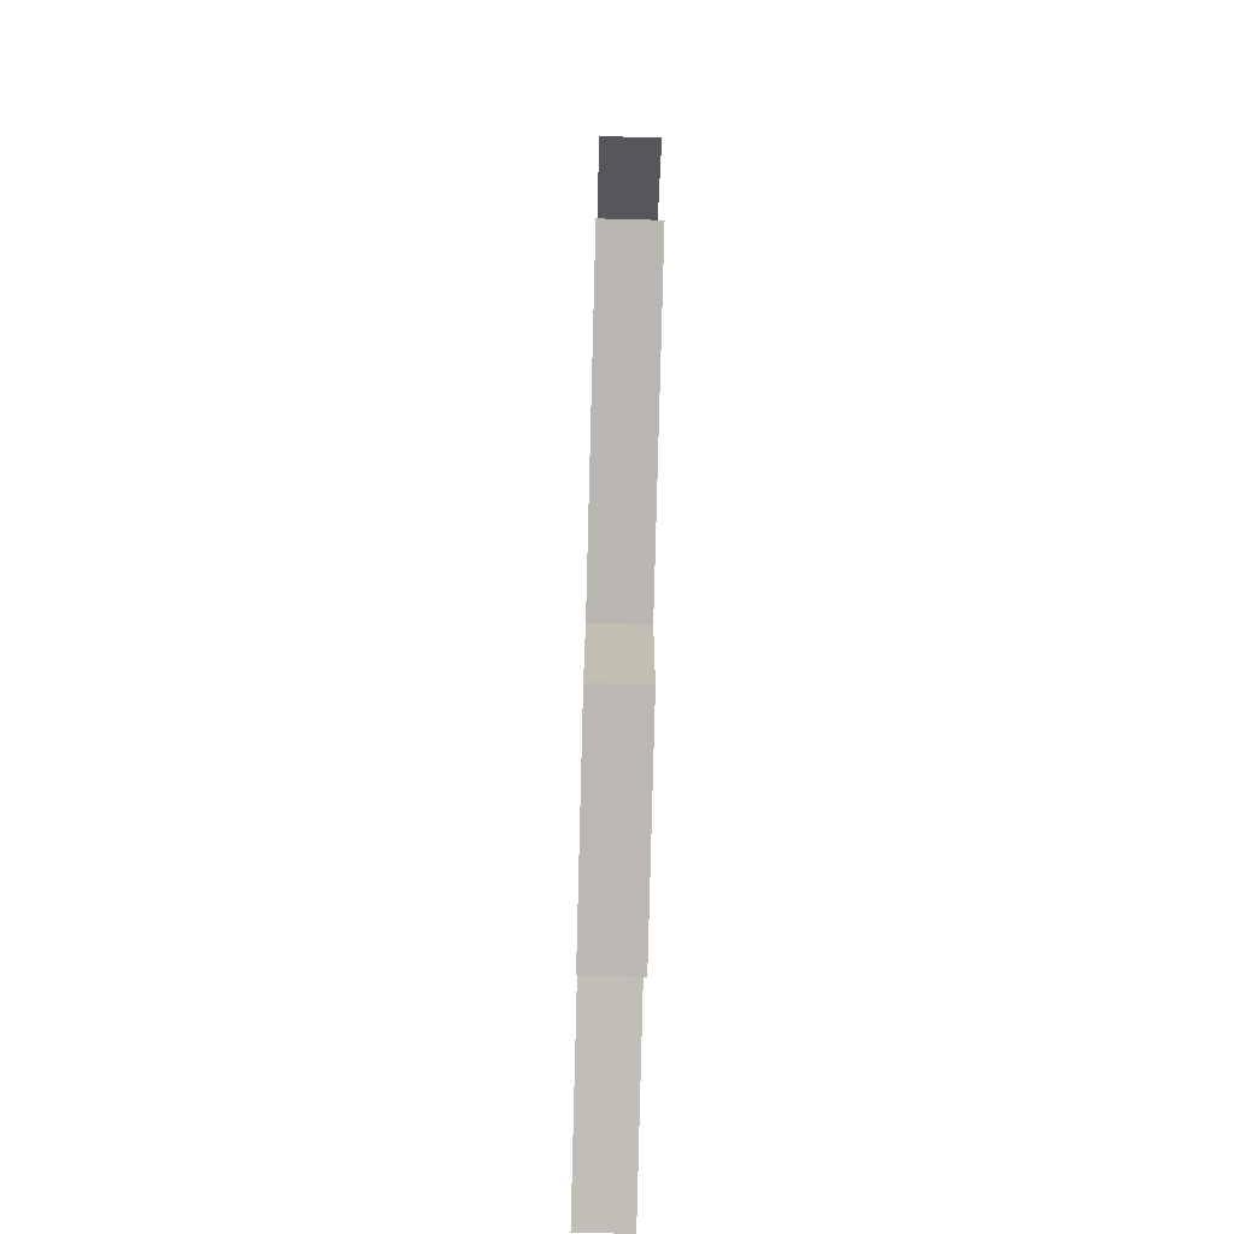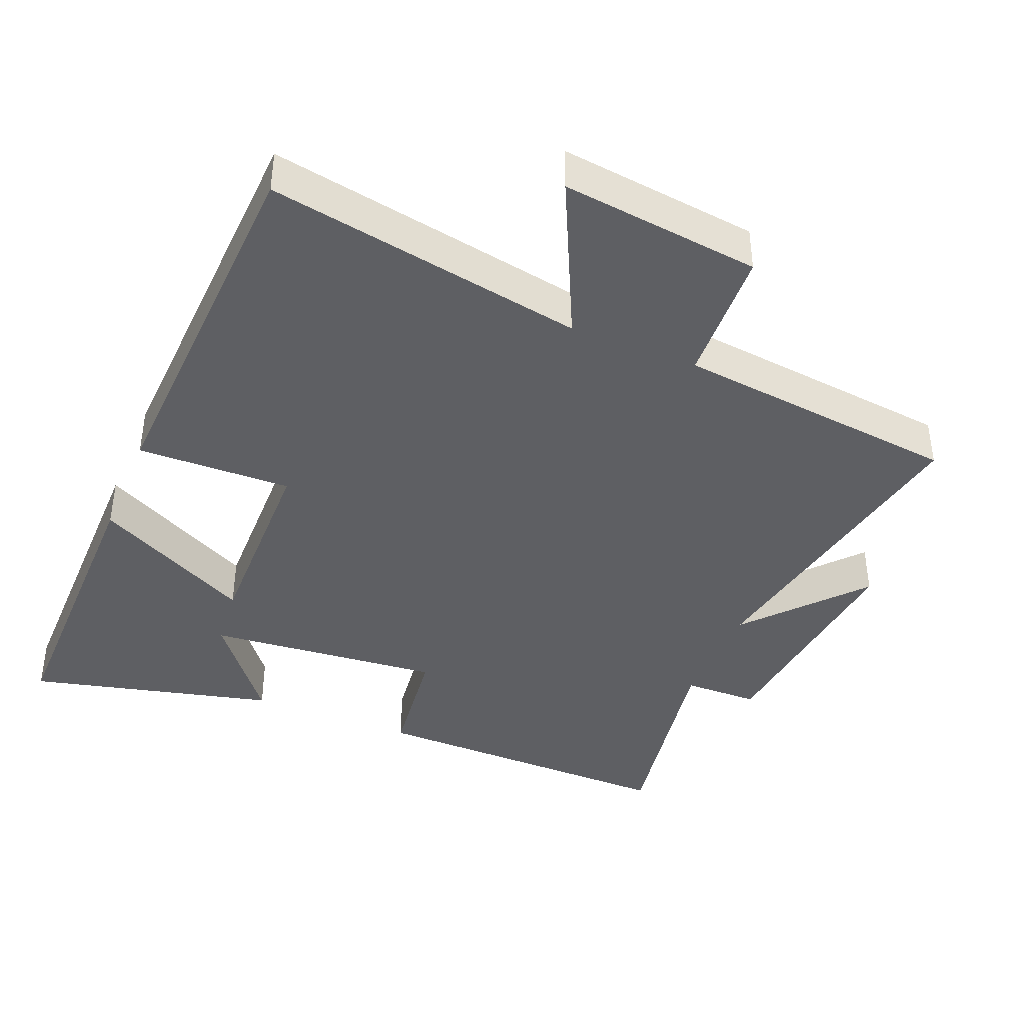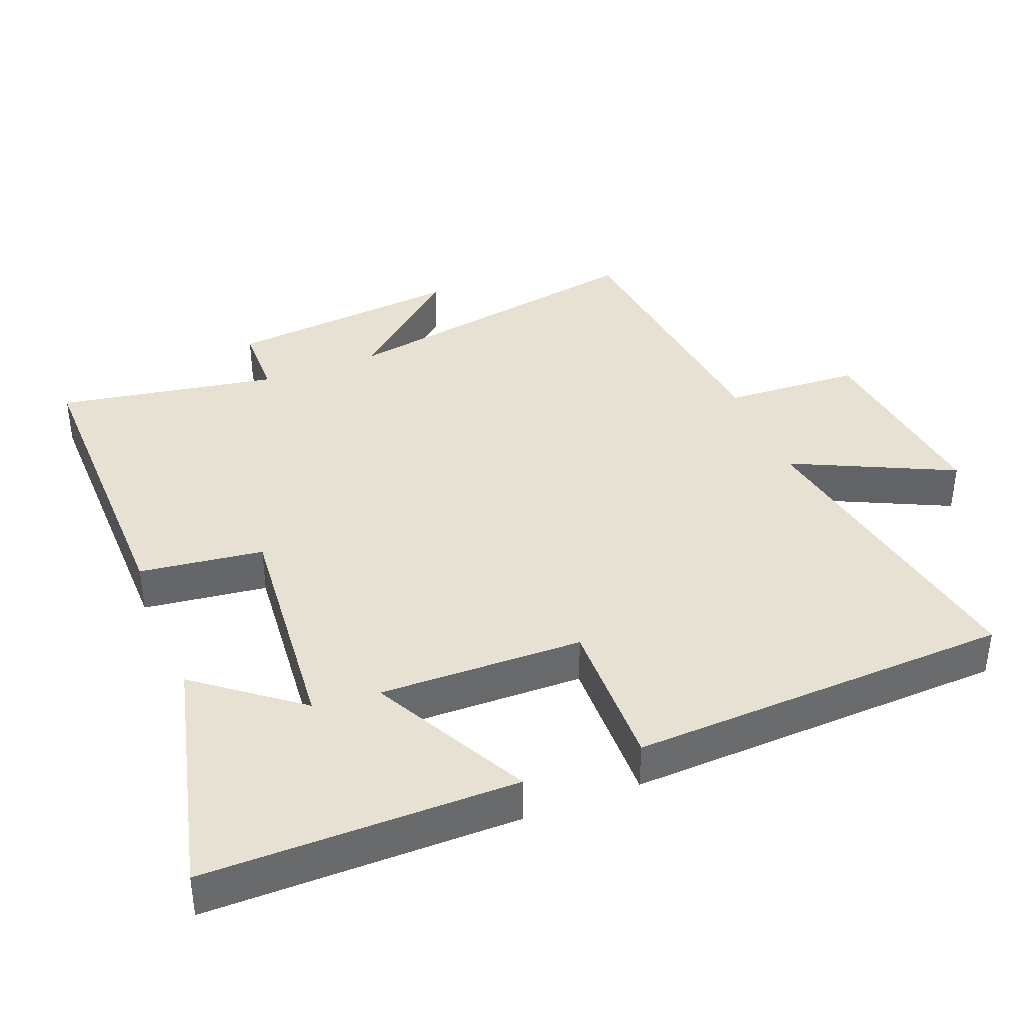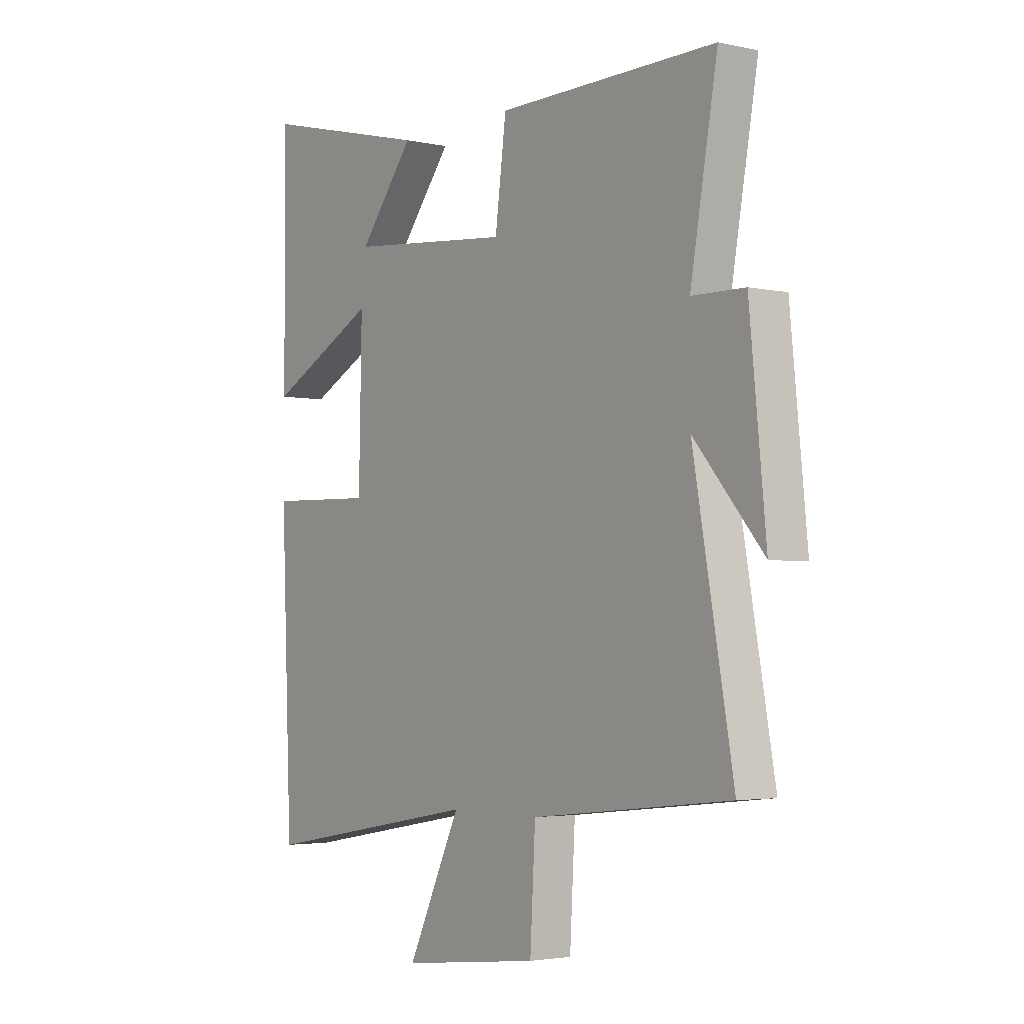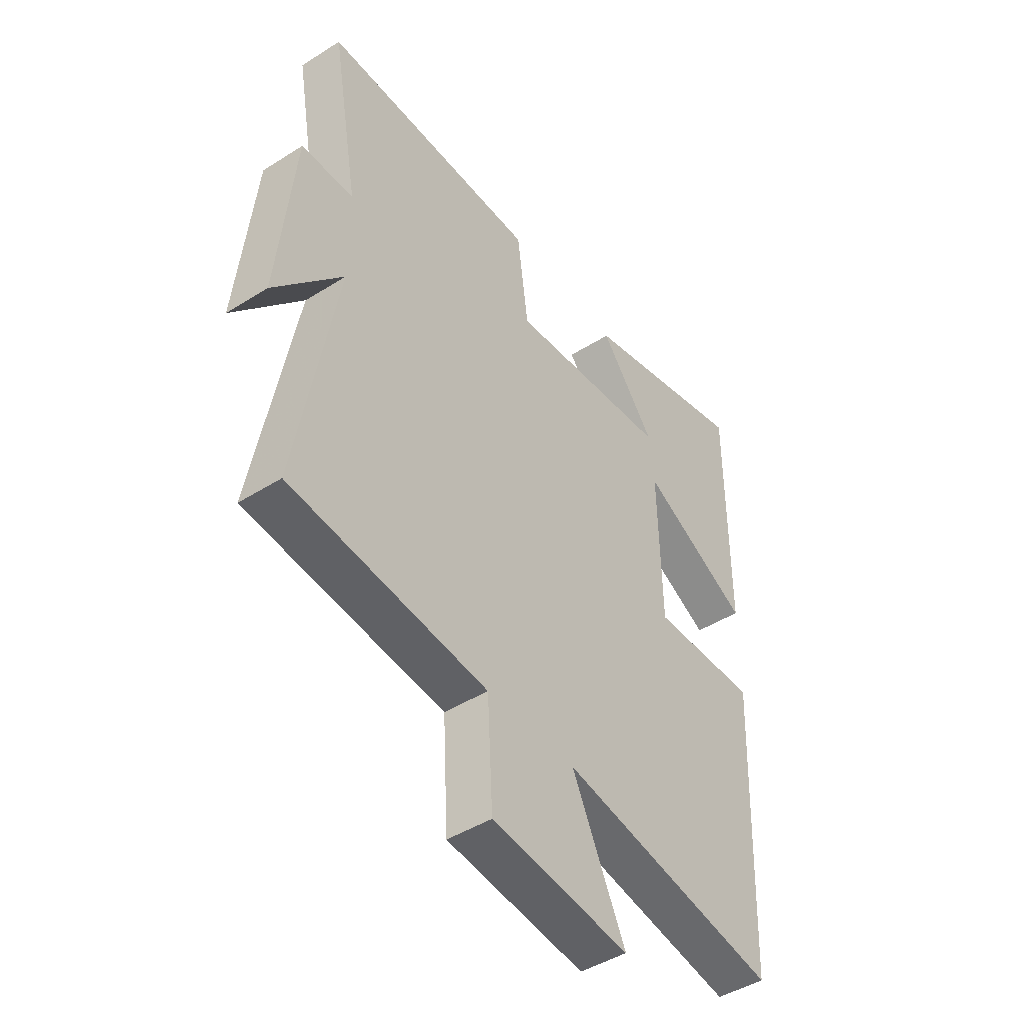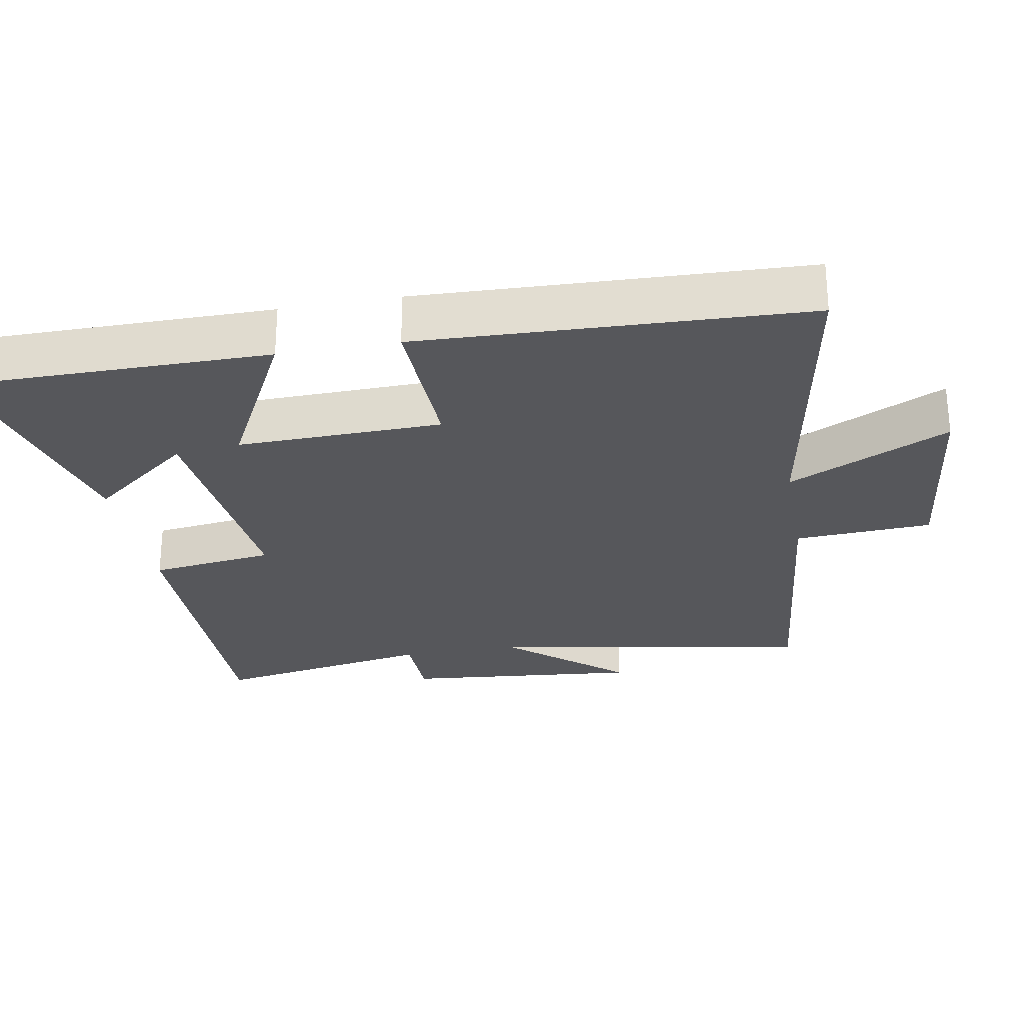
<metadata>
{"format":"obj","ext":"obj","renderer":"f3d","projection":"perspective","resolution":1024,"background":"white","views":[{"elev":-76.0,"azim":-91.5,"up":"+Z"},{"elev":-40.5,"azim":157.5,"up":"+Y"},{"elev":38.6,"azim":68.3,"up":"+Y"},{"elev":-3.2,"azim":-126.8,"up":"+Z"},{"elev":-45.4,"azim":-53.9,"up":"+Z"},{"elev":-27.1,"azim":100.4,"up":"+Y"}]}
</metadata>
<code>
v -0.583 0.07 -0.455
v -0.5 0.07 0.008
v -0.643 0.07 -0.158
v -0.609 0.07 0.184
v -0.5 0.07 0.186
v -0.556 0.07 0.505
v -0.102 0.07 0.5
v -0.079 0.07 0.321
v 0.261 0.07 0.353
v 0.146 0.07 0.5
v 0.501 0.07 0.588
v 0.5 0.07 0.14
v 0.271 0.07 0.258
v 0.277 0.07 -0.036
v 0.5 0.07 -0.03
v 0.477 0.07 -0.582
v 0.017 0.07 -0.5
v 0.128 0.07 -0.732
v -0.16 0.07 -0.698
v -0.171 0.07 -0.5
v -0.583 0 -0.455
v -0.5 0 0.008
v -0.643 0 -0.158
v -0.609 0 0.184
v -0.5 0 0.186
v -0.556 0 0.505
v -0.102 0 0.5
v -0.079 0 0.321
v 0.261 0 0.353
v 0.146 0 0.5
v 0.501 0 0.588
v 0.5 0 0.14
v 0.271 0 0.258
v 0.277 0 -0.036
v 0.5 0 -0.03
v 0.477 0 -0.582
v 0.017 0 -0.5
v 0.128 0 -0.732
v -0.16 0 -0.698
v -0.171 0 -0.5
f 17 18 19 20
f 17 20 1 2
f 14 15 16 17
f 13 14 17 2
f 11 12 13
f 9 10 11
f 9 11 13
f 8 9 13 2
f 5 6 7 8
f 2 3 4 5
f 2 5 8
f 40 39 38 37
f 22 21 40 37
f 37 36 35 34
f 22 37 34 33
f 33 32 31
f 31 30 29
f 33 31 29
f 22 33 29 28
f 28 27 26 25
f 25 24 23 22
f 28 25 22
f 1 21 22 2
f 2 22 23 3
f 3 23 24 4
f 4 24 25 5
f 5 25 26 6
f 6 26 27 7
f 7 27 28 8
f 8 28 29 9
f 9 29 30 10
f 10 30 31 11
f 11 31 32 12
f 12 32 33 13
f 13 33 34 14
f 14 34 35 15
f 15 35 36 16
f 16 36 37 17
f 17 37 38 18
f 18 38 39 19
f 19 39 40 20
f 20 40 21 1

</code>
